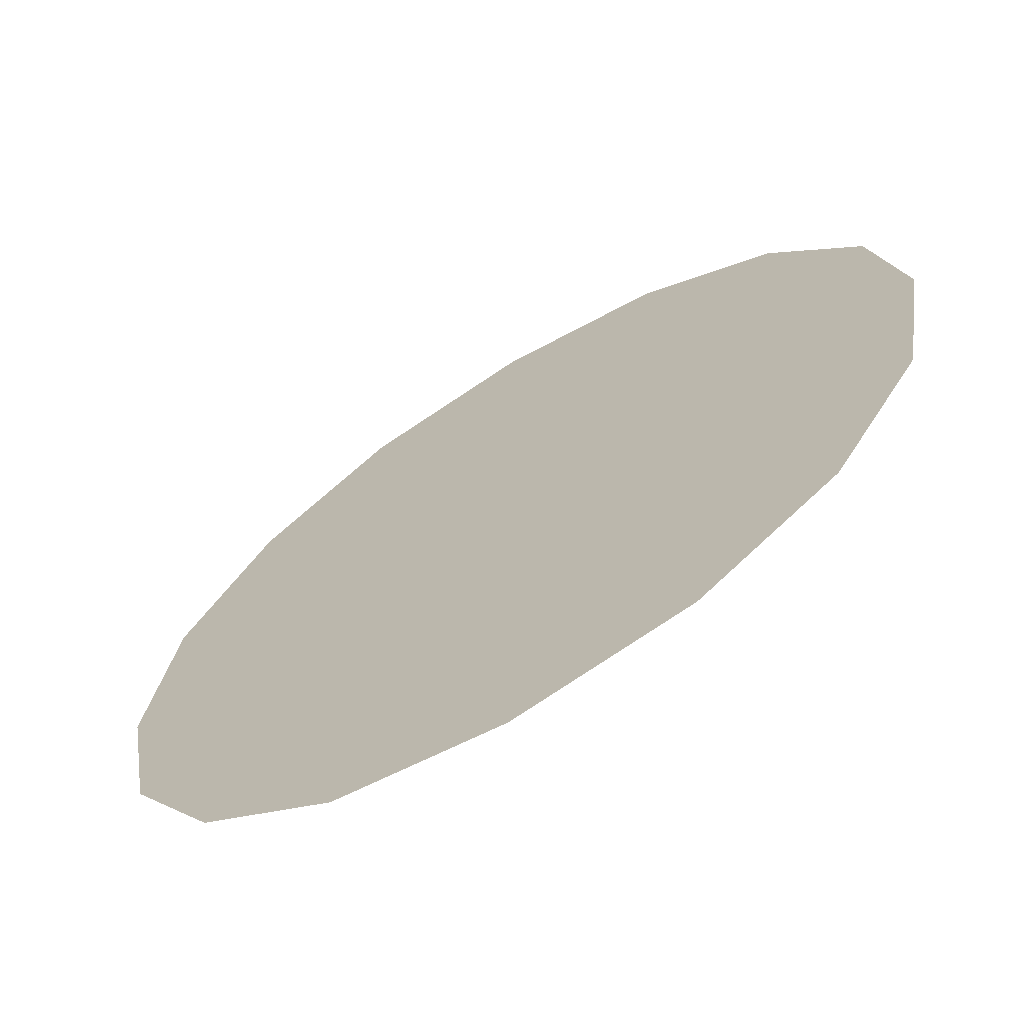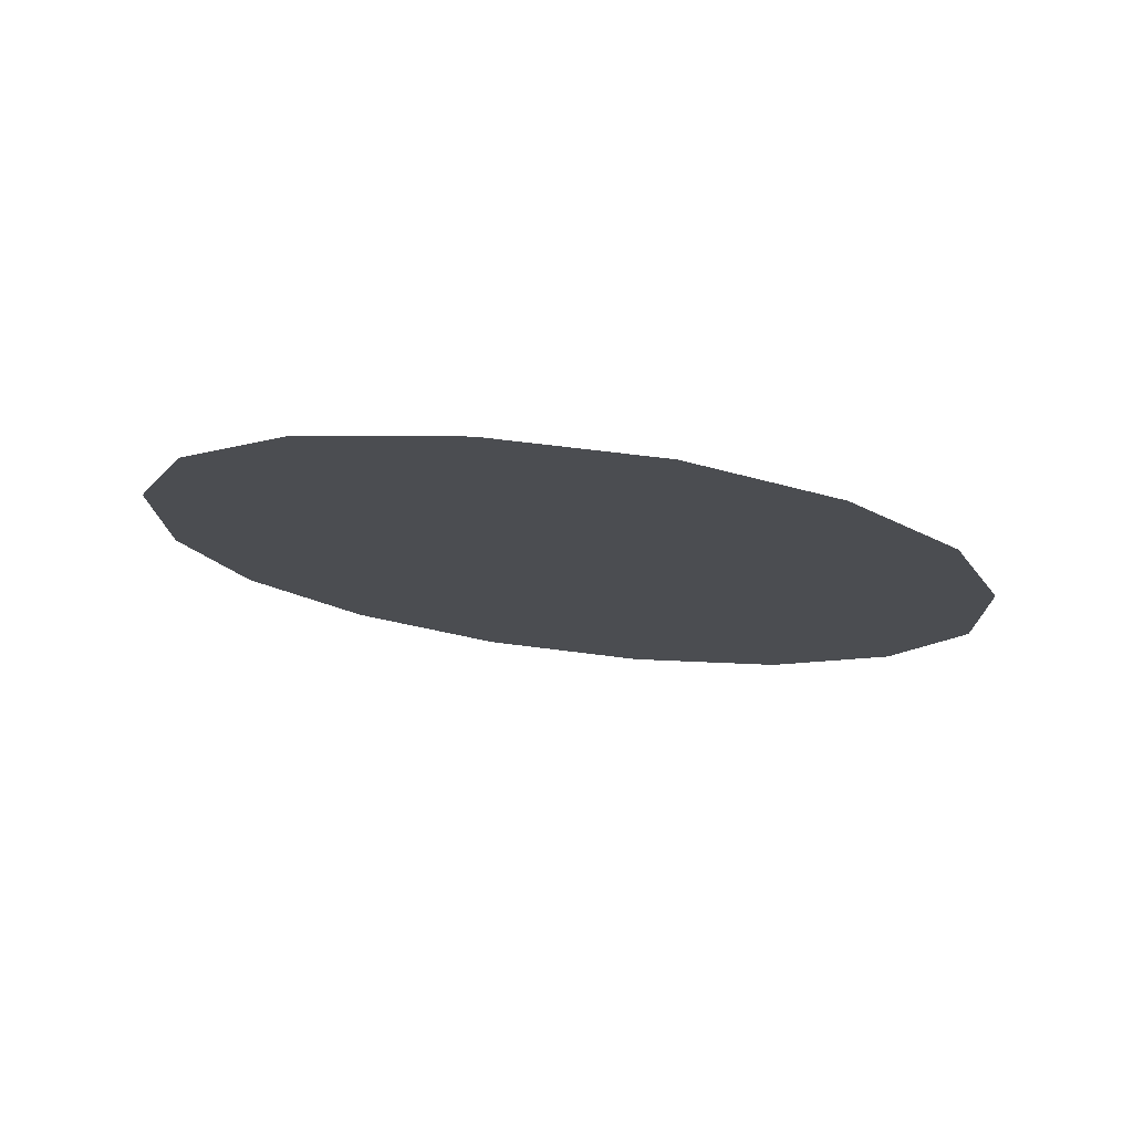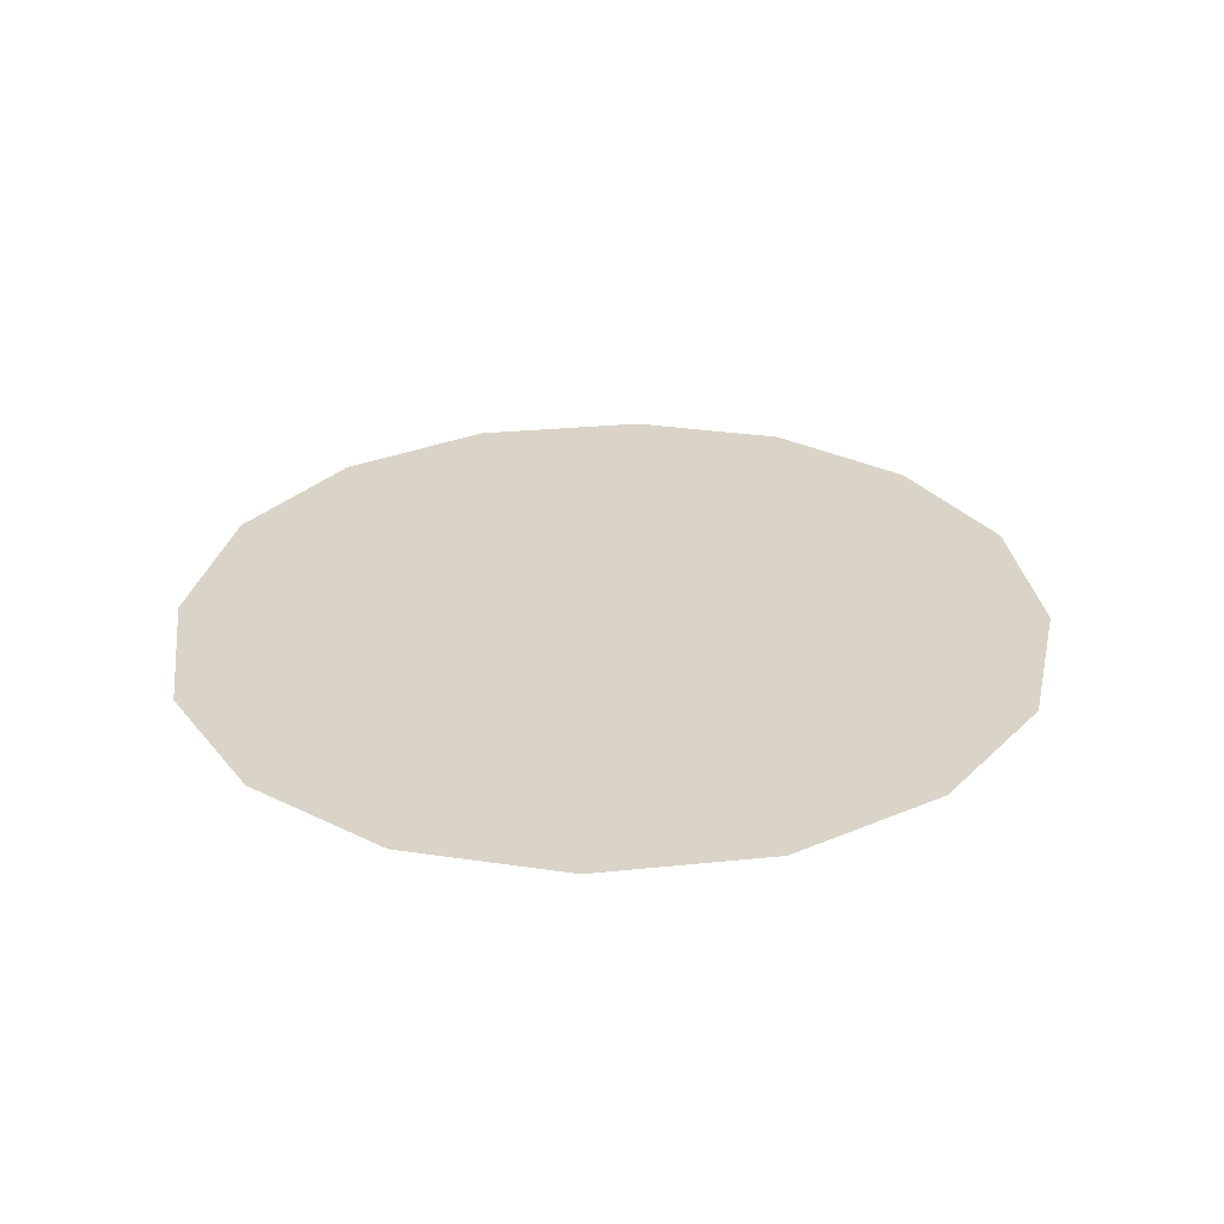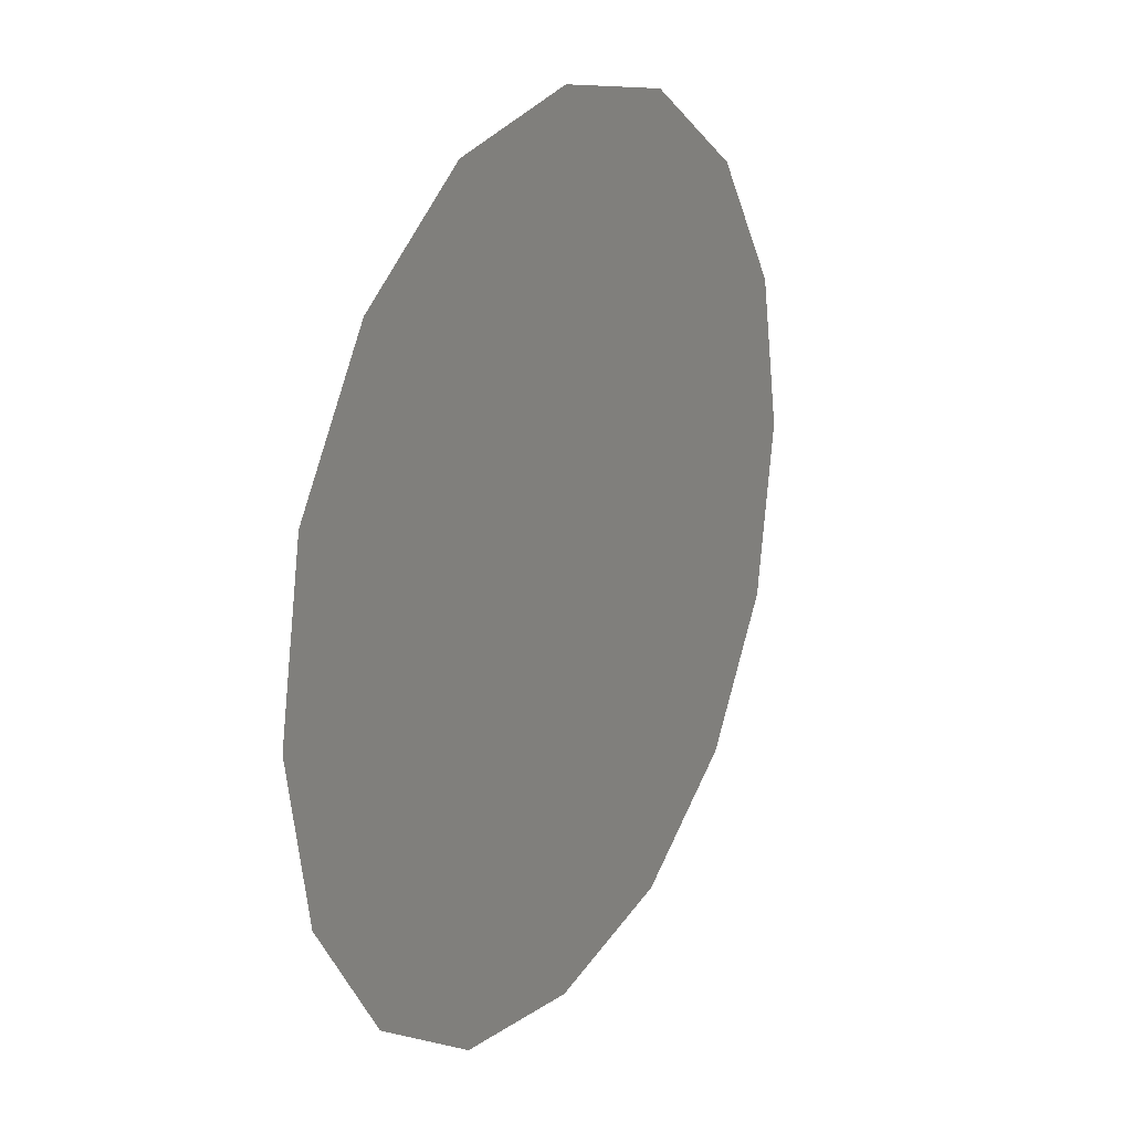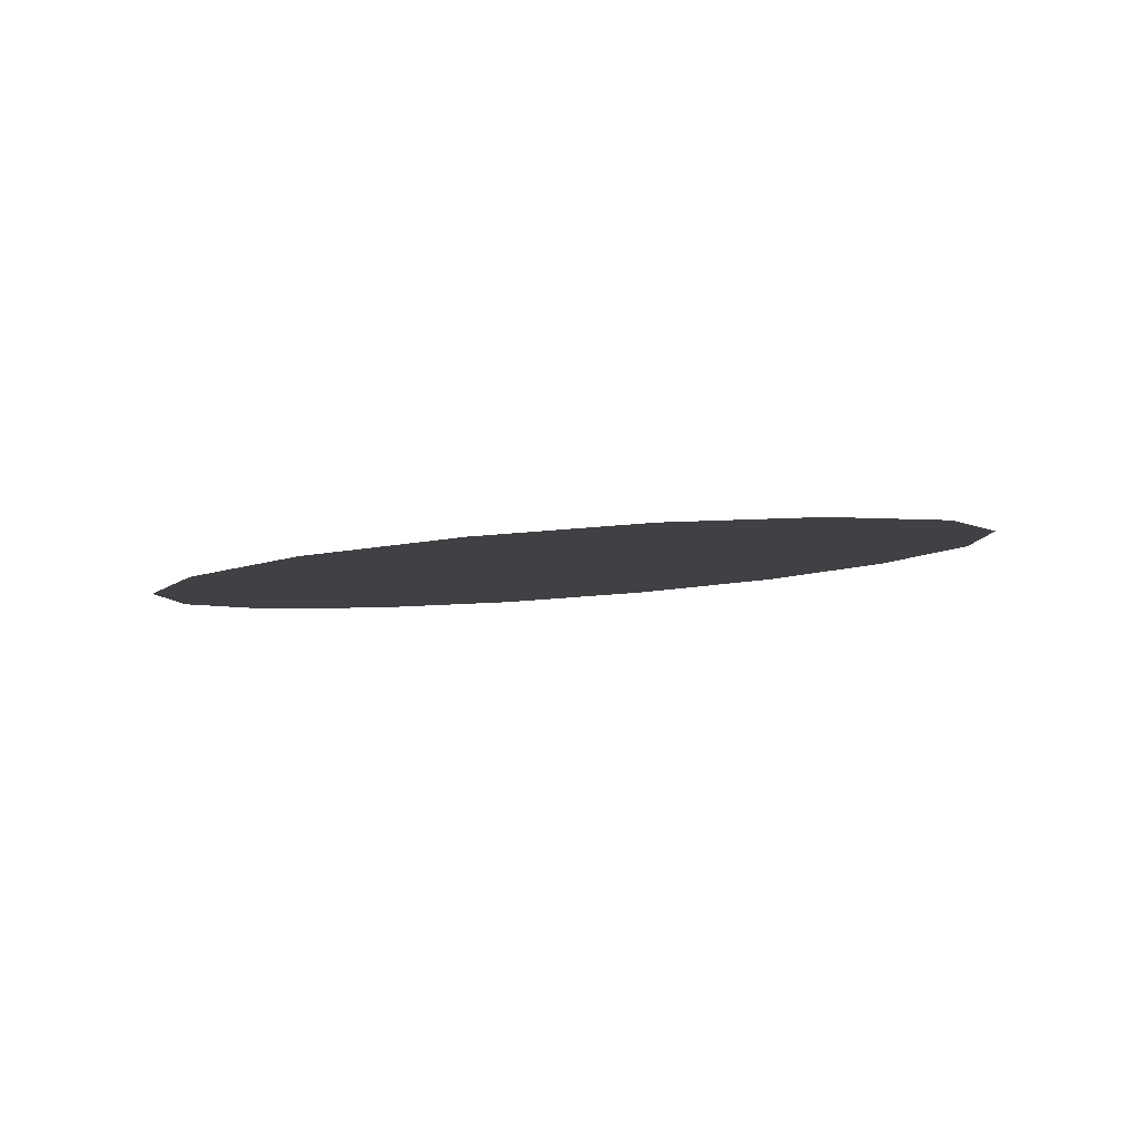
<metadata>
{"format":"obj","ext":"obj","renderer":"f3d","projection":"perspective","resolution":1024,"background":"white","views":[{"elev":-66.4,"azim":39.2,"up":"+Z"},{"elev":-15.9,"azim":-168.5,"up":"+Y"},{"elev":21.2,"azim":-87.7,"up":"+Y"},{"elev":20.0,"azim":-54.1,"up":"+Z"},{"elev":1.8,"azim":57.9,"up":"+Y"}]}
</metadata>
<code>
o #ID4792
v 0.06602 0.2257 0.1161
v 0.06867 0.226 0.1161
v 0.06733 0.2259 0.1159
v 0.06497 0.2256 0.1168
v 0.06974 0.2262 0.1168
v 0.06428 0.2255 0.1178
v 0.07043 0.2263 0.1178
v 0.06405 0.2254 0.119
v 0.07066 0.2263 0.1191
v 0.06429 0.2255 0.1203
v 0.07043 0.2263 0.1203
v 0.065 0.2256 0.1213
v 0.06972 0.2262 0.1213
v 0.06606 0.2257 0.122
v 0.06866 0.226 0.122
v 0.06735 0.2259 0.1222
v 0.06735 0.2259 0.1222
v 0.06606 0.2257 0.122
v 0.06866 0.226 0.122
v 0.06972 0.2262 0.1213
v 0.065 0.2256 0.1213
v 0.07043 0.2263 0.1203
v 0.06429 0.2255 0.1203
v 0.07066 0.2263 0.1191
v 0.06405 0.2254 0.119
v 0.07043 0.2263 0.1178
v 0.06428 0.2255 0.1178
v 0.06974 0.2262 0.1168
v 0.06497 0.2256 0.1168
v 0.06867 0.226 0.1161
v 0.06602 0.2257 0.1161
v 0.06733 0.2259 0.1159
f 17 18 19
f 19 18 20
f 18 21 20
f 20 21 22
f 21 23 22
f 22 23 24
f 23 25 24
f 24 25 26
f 25 27 26
f 26 27 28
f 27 29 28
f 28 29 30
f 29 31 30
f 32 30 31
f 1 2 3
f 2 1 4
f 2 4 5
f 5 4 6
f 5 6 7
f 7 6 8
f 7 8 9
f 9 8 10
f 9 10 11
f 11 10 12
f 11 12 13
f 13 12 14
f 13 14 15
f 15 14 16

</code>
